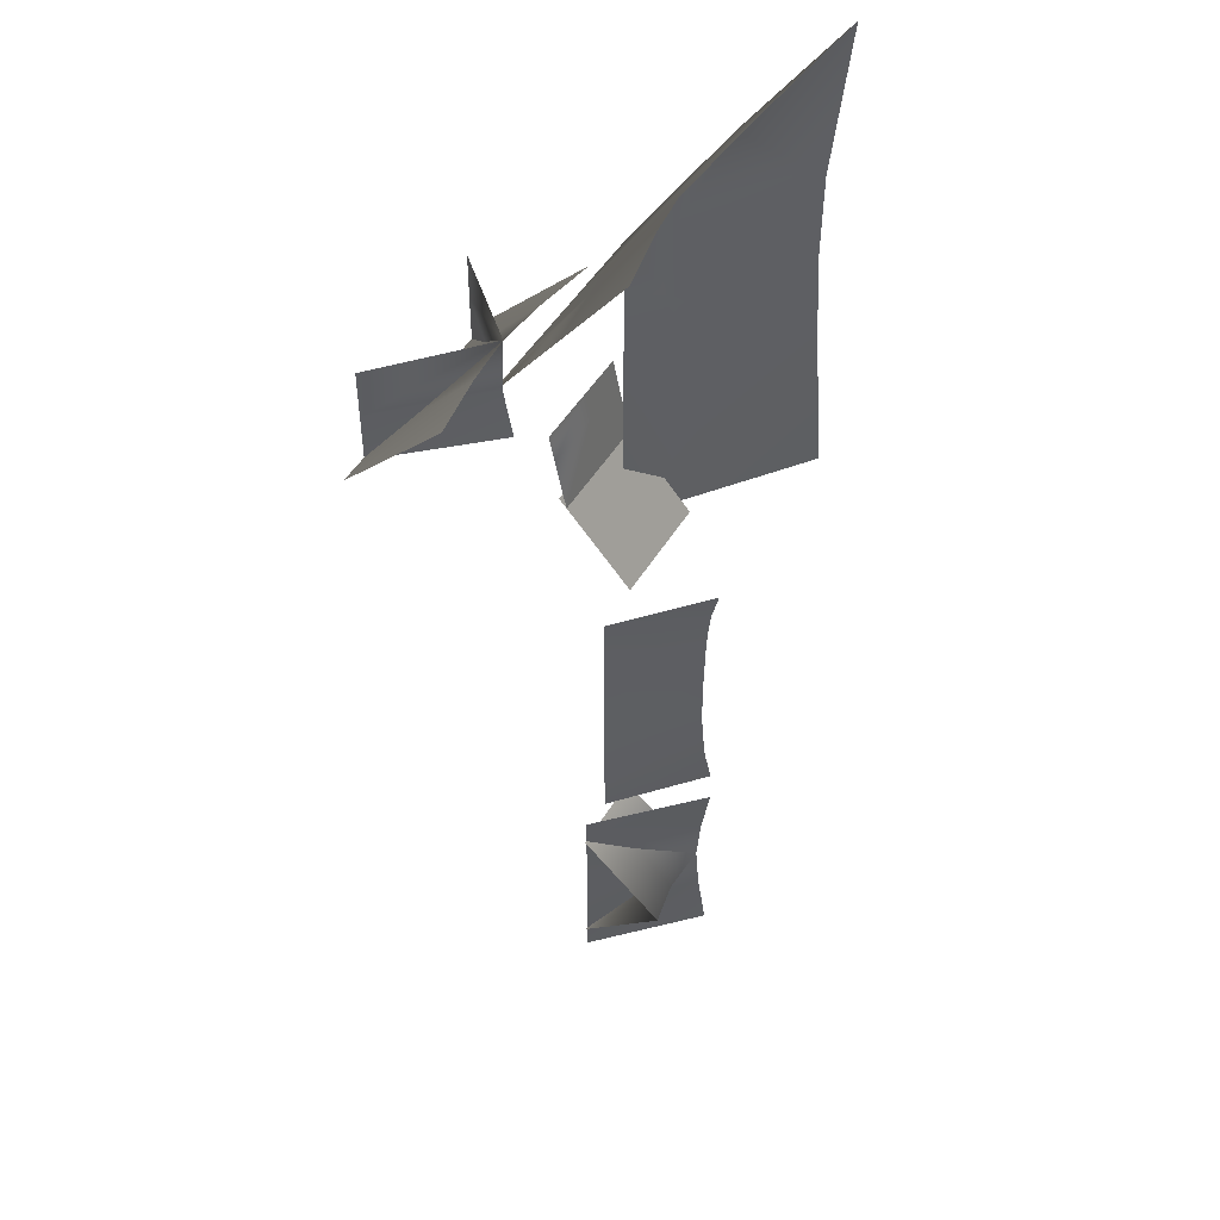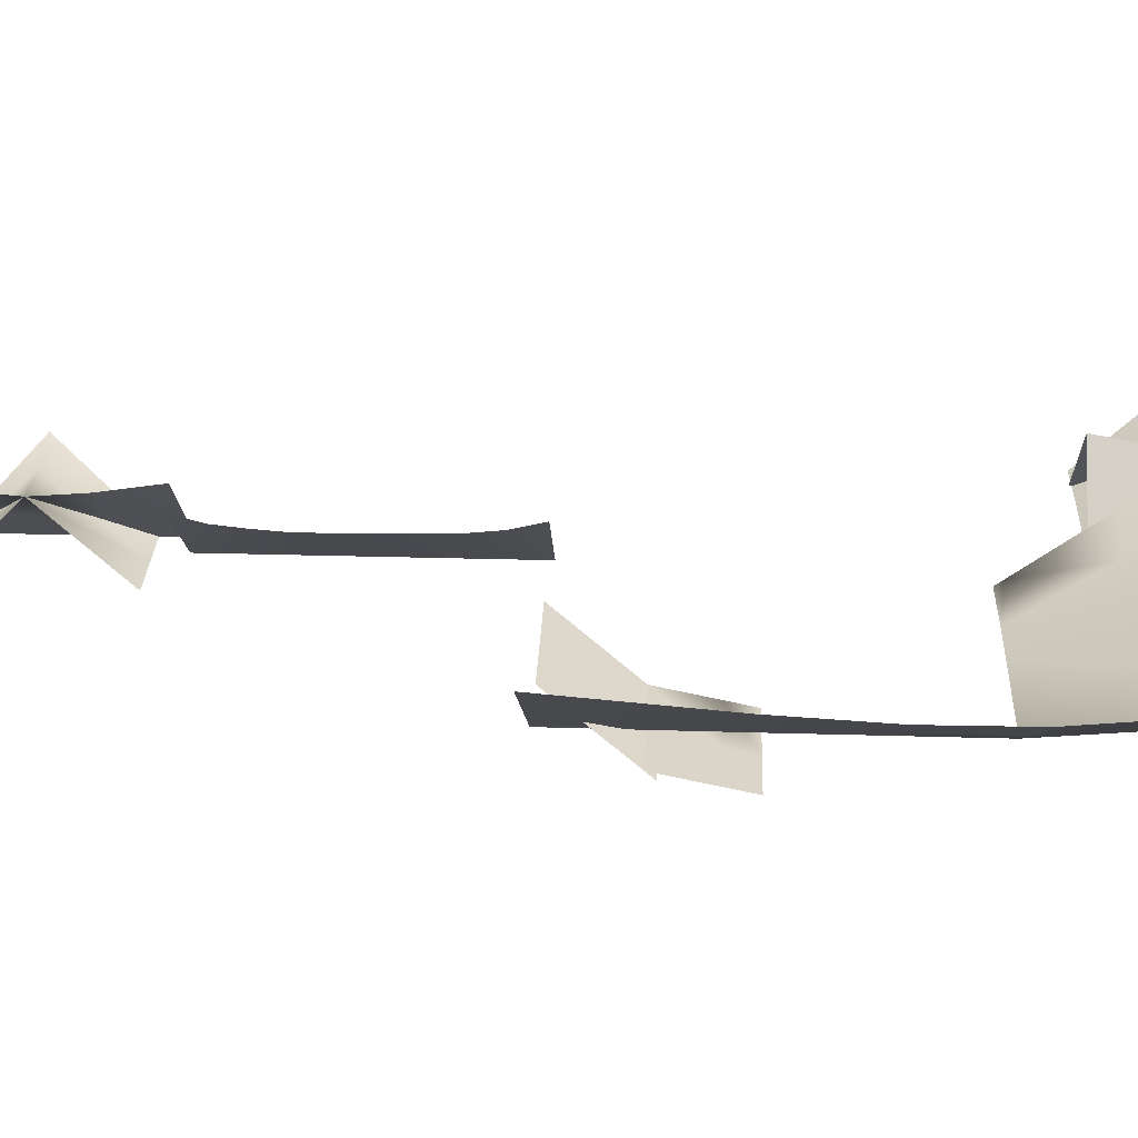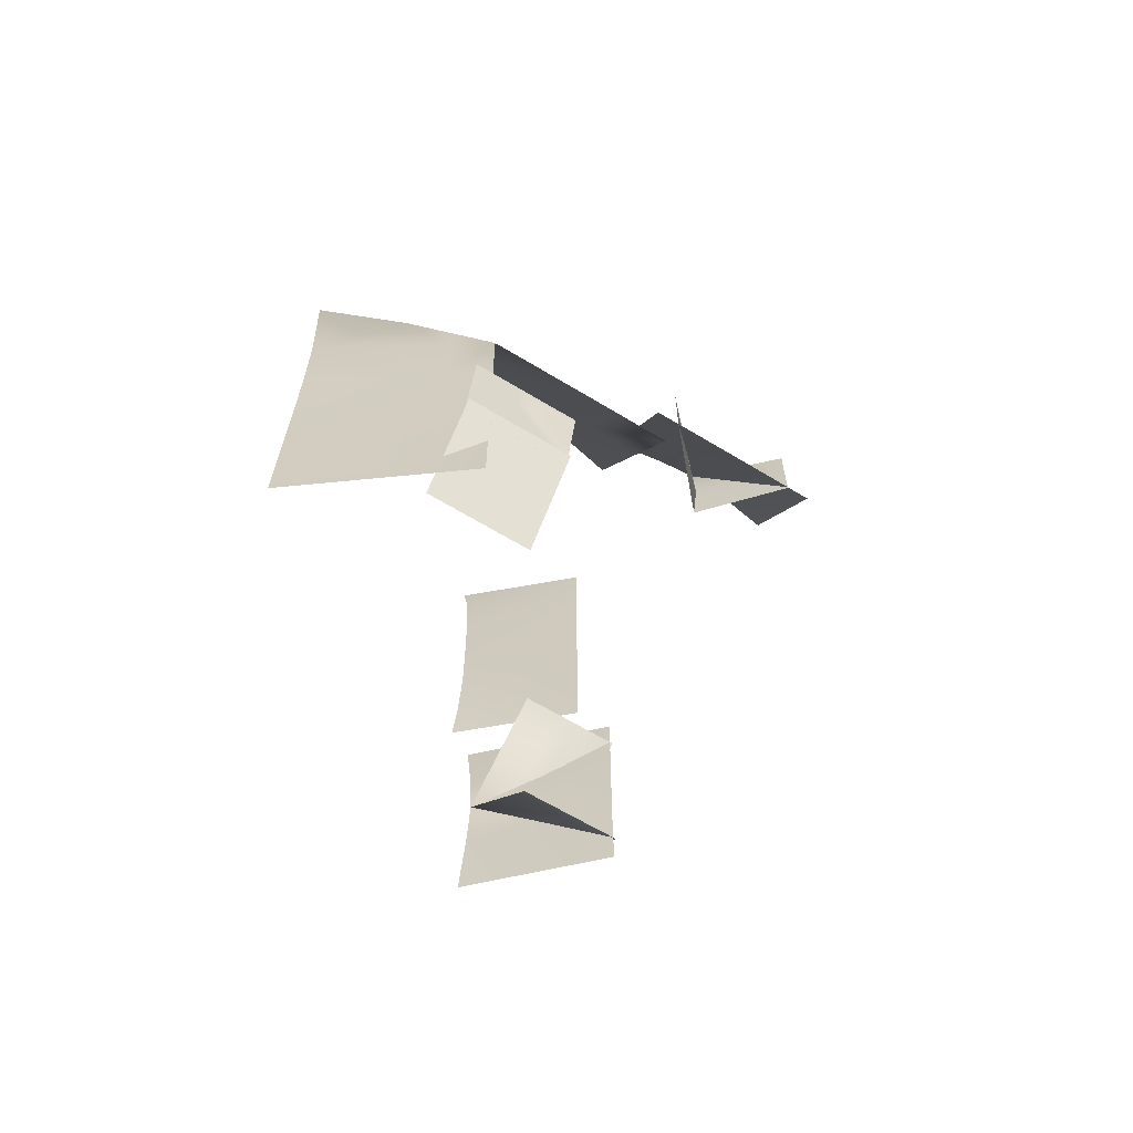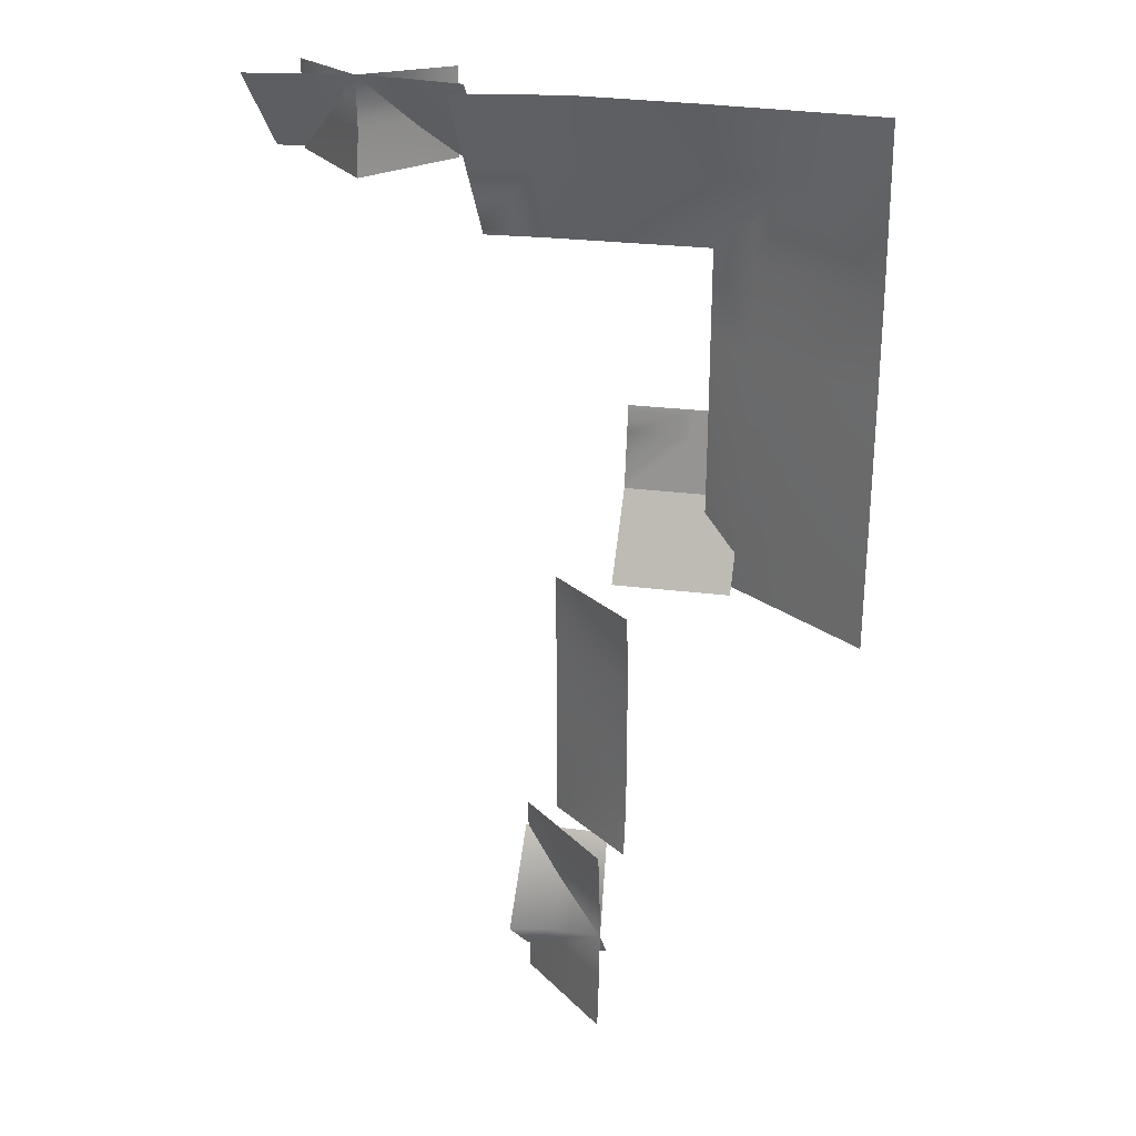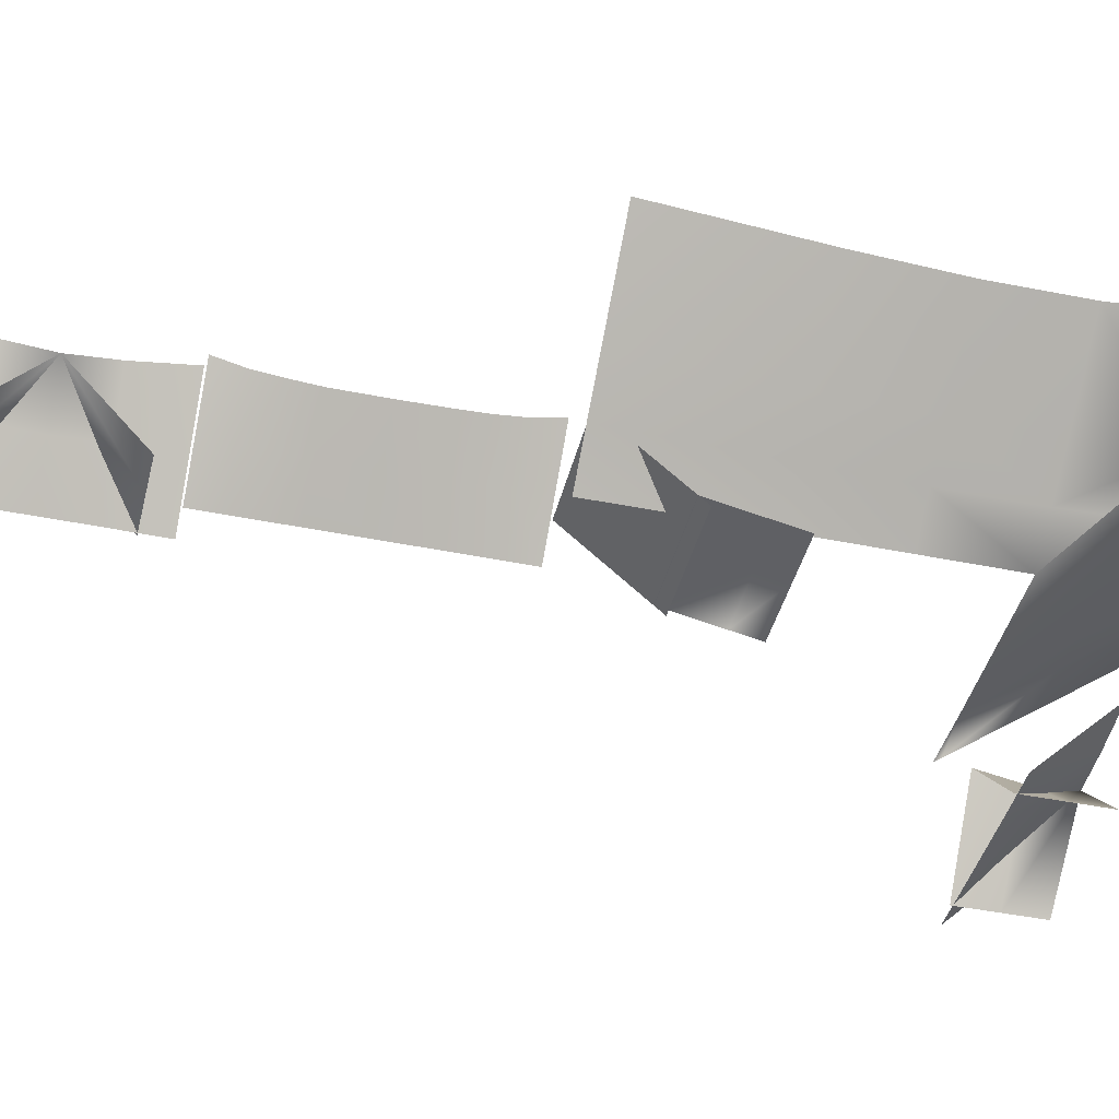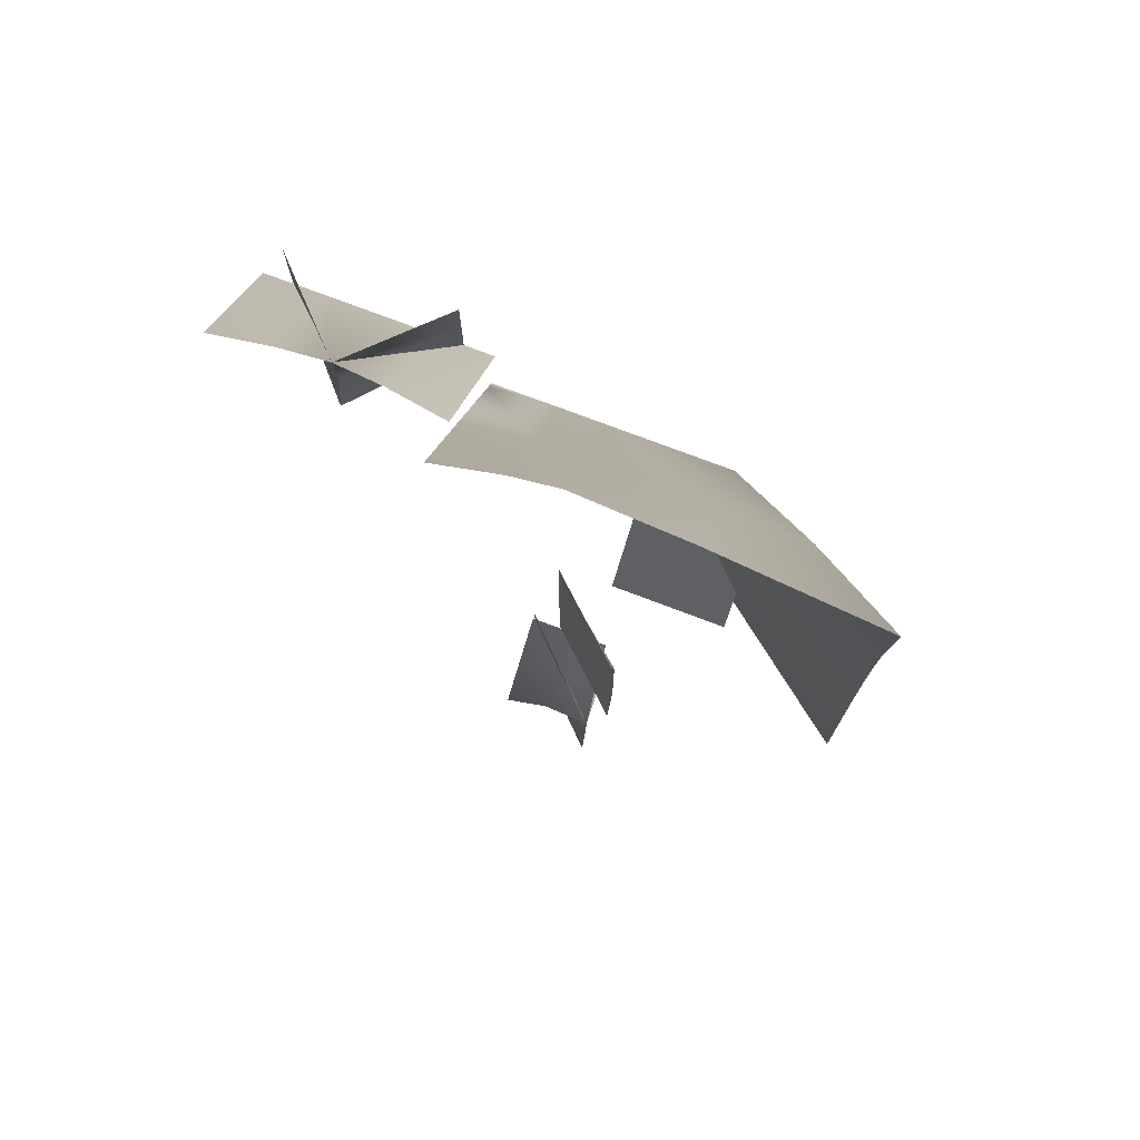
<metadata>
{"format":"obj","ext":"obj","renderer":"f3d","projection":"perspective","resolution":1024,"background":"white","views":[{"elev":48.0,"azim":119.6,"up":"+Z"},{"elev":28.3,"azim":-87.5,"up":"+Y"},{"elev":-63.9,"azim":-31.6,"up":"+Z"},{"elev":26.6,"azim":-168.7,"up":"+Z"},{"elev":-42.5,"azim":-103.8,"up":"+Y"},{"elev":76.4,"azim":-159.3,"up":"+Z"}]}
</metadata>
<code>
g LT_Plane3093
v -3455 894.5 4123
v -3101 659.6 4124
v -3101 658 3739
v -3455 891.5 3739
v -3455 967.7 4835
v -3100 677.9 4480
v -2923 547 3326
v -2923 541.3 3739
v -2746 424.6 3739
v -2746 424.6 3326
v -2921 560.4 2681
v -2743 424.6 2681
v -2924 542.1 4125
v -3101 669.4 3326
v -3455 914.1 3326
v -3099 696.1 2681
v -3455 967.7 2681
v -2746 424.6 4126
v -2923 551.2 4303
v -2670 498 2885
v -2889 498 2885
v -2889 338 3063
v -2670 338 3063
v -2391 498 2885
v -2670 498 2885
v -2670 338 3063
v -2391 338 3063
v -2670 372.1 3024
v -2889 372.1 3024
v -2889 322.4 3258
v -2670 322.4 3258
v -2391 372.1 3024
v -2670 372.1 3024
v -2670 322.4 3258
v -2391 322.4 3258
v -2889 297.6 3375
v -2670 297.6 3375
v -2670 297.6 3375
v -2391 297.6 3375
v -2335 808.3 2362
v -2335 810.9 2483
v -2157 673.3 2483
v -2157 673.3 2362
v -2335 806.4 2176
v -2335 808.3 2362
v -2157 673.3 2362
v -2157 673.3 2176
v -2335 817.6 2605
v -2512 948.4 2483
v -2512 961.8 2605
v -2335 833.3 2730
v -2335 817.6 2605
v -2512 961.8 2605
v -2512 993.3 2730
v -2512 939.2 1962
v -2335 806.3 1962
v -2335 810.9 1840
v -2512 948.4 1840
v -2335 806.3 1962
v -2512 939.2 1962
v -2512 939.5 2176
v -2157 673.3 1718
v -2335 817.6 1718
v -2157 673.3 1840
v -2157 673.3 1593
v -2335 833.3 1593
v -2335 817.6 1718
v -2157 673.3 1718
v -2413 990 1152
v -2413 1006 1349
v -2220 832.5 1349
v -2220 824.5 1152
v -2413 1006 1349
v -2413 1044 1591
v -2219 851.5 1591
v -2220 832.5 1349
v -2382 658.7 1473
v -2201 658.7 1473
v -2201 979.5 1152
v -2201 979.5 1152
v -2201 658.7 1473
v -2015 658.7 1473
v -2015 1015 1152
v -2201 658.7 831.7
v -2382 658.7 831.7
v -2015 658.7 831.7
v -2201 658.7 831.7
v -2027 658.9 956.1
v -2220 832.5 956.1
v -2027 658.9 1152
v -2025 658.9 714.4
v -2219 851.5 714.4
v -2220 832.5 956.1
v -2027 658.9 956.1
v -2512 943.3 2362
v -2512 943.3 2362
v -2157 673.3 2605
v -2157 673.3 2730
v -2157 673.3 2605
v -2157 673.3 1962
v -2157 673.3 1962
v -2512 961.8 1718
v -2512 993.3 1593
v -2512 961.8 1718
v -2027 658.9 1349
v -2025 658.9 1591
v -2027 658.9 1349
v -2413 1006 956.1
v -2413 1044 714.4
v -2413 1006 956.1
v -2670 658 2707
v -2889 658 2707
v -2391 658 2707
v -2670 658 2707
v -2269 891.5 4835
v -2073 914.1 4835
v -2073 669.4 4480
v -2269 658 4480
v -2073 914.1 4835
v -1809 967.7 4835
v -1809 708.6 4495
v -2073 669.4 4480
v -2746 669.4 4480
v -2269 424.6 4126
v -2746 424.6 4126
v -2073 424.6 4126
v -1809 449.5 4155
v -1809 424.6 4123
v -2073 424.6 4126
v -2746 914.1 4835
v -3100 677.9 4480
v -3100 677.9 4480
v -3455 967.7 4835
v -2746 914.1 4835
v -1397 755.7 4835
v -1076 424.4 4804
v -1076 424.4 4623
v -1397 745.2 4623
v -1397 745.2 4623
v -1076 424.4 4623
v -1076 424.4 4437
v -1397 780.2 4437
v -1718 424.4 4623
v -1718 424.4 4804
v -1397 745.2 4623
v -1718 424.4 4437
v -1718 424.4 4623
v -1397 745.2 4623
v -1397 780.2 4437
v -1201 424.6 4449
v -1397 424.6 4449
v -1201 771.8 4835
v -959.1 424.6 4446
v -1201 424.6 4449
v -1201 771.8 4835
v -959.1 809.8 4835
v -1594 424.6 4449
v -1594 771.8 4835
v -1594 771.8 4835
v -1594 424.6 4449
v -1835 424.6 4446
v -1835 809.8 4835
f 132 133 134
f 19 18 13
f 8 13 18
f 13 8 3
f 7 3 8
f 3 7 14
f 11 14 7
f 14 11 16
f 3 2 13
f 9 8 18
f 8 9 7
f 10 7 9
f 7 10 11
f 12 11 10
f 15 16 17
f 16 15 14
f 4 14 15
f 14 4 3
f 1 3 4
f 3 1 2
f 6 2 1
f 2 6 13
f 19 13 6
f 1 5 6
f 105 90 72
f 88 72 90
f 72 88 89
f 72 71 105
f 71 72 69
f 89 69 72
f 69 89 108
f 69 70 71
f 69 84 85
f 84 69 79
f 78 79 69
f 69 77 78
f 116 117 115
f 118 115 117
f 115 118 123
f 124 123 118
f 123 124 125
f 118 126 124
f 126 118 117
f 125 131 123
f 130 123 131
f 123 130 115
f 135 151 157
f 151 135 150
f 152 150 135
f 157 158 135
f 135 143 144
f 143 135 145
f 137 135 136
f 135 137 138
f 41 48 97
f 48 41 49
f 95 49 41
f 49 50 48
f 41 40 95
f 40 41 42
f 97 42 41
f 42 43 40
f 24 26 27
f 26 24 25
f 113 25 24
f 25 113 114
f 121 119 120
f 119 121 122
f 127 122 121
f 122 127 129
f 128 129 127
f 30 28 29
f 28 30 31
f 36 31 30
f 31 36 37
f 34 32 33
f 32 34 35
f 38 35 34
f 35 38 39
f 75 73 74
f 73 75 76
f 106 76 75
f 76 106 107
f 109 110 92
f 93 92 110
f 92 93 91
f 94 91 93
f 45 61 96
f 61 45 44
f 46 44 45
f 44 46 47
f 59 47 101
f 47 59 44
f 60 44 59
f 44 60 61
f 52 98 99
f 98 52 51
f 53 51 52
f 51 53 54
f 64 56 100
f 56 64 57
f 62 57 64
f 57 62 63
f 58 63 102
f 63 58 57
f 55 57 58
f 57 55 56
f 103 104 66
f 67 66 104
f 66 67 65
f 68 65 67
f 21 111 112
f 111 21 20
f 22 20 21
f 20 22 23
f 82 80 81
f 80 82 83
f 80 86 87
f 86 80 83
f 155 153 154
f 153 155 156
f 161 159 160
f 159 161 162
f 141 139 140
f 139 141 142
f 148 146 147
f 146 148 149

</code>
